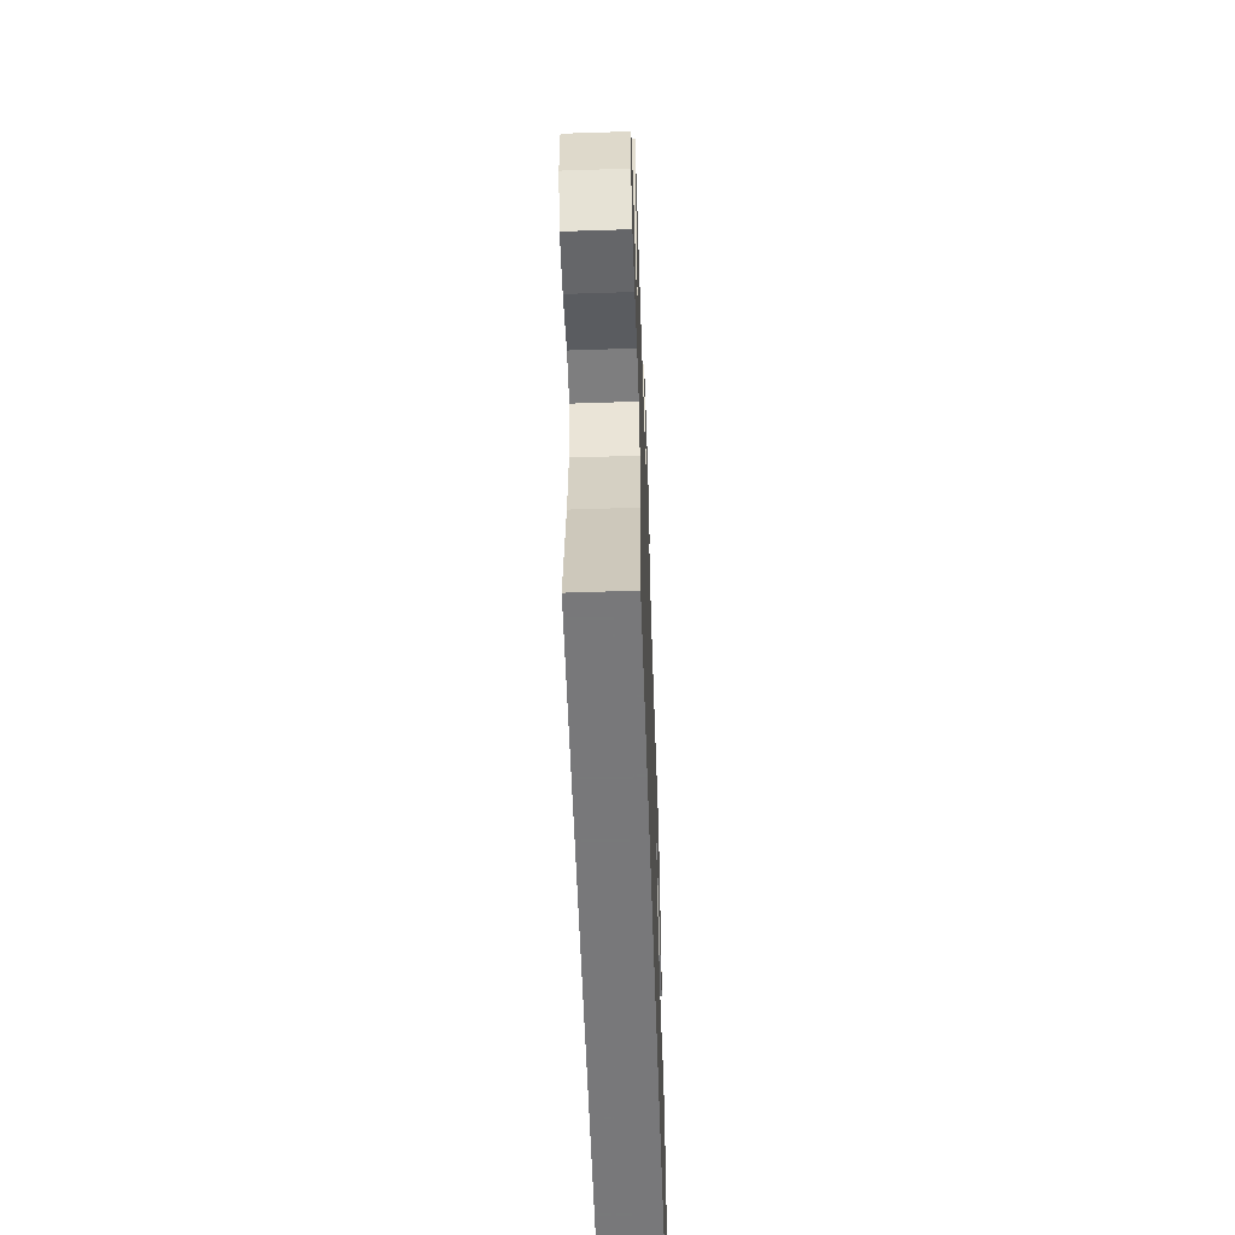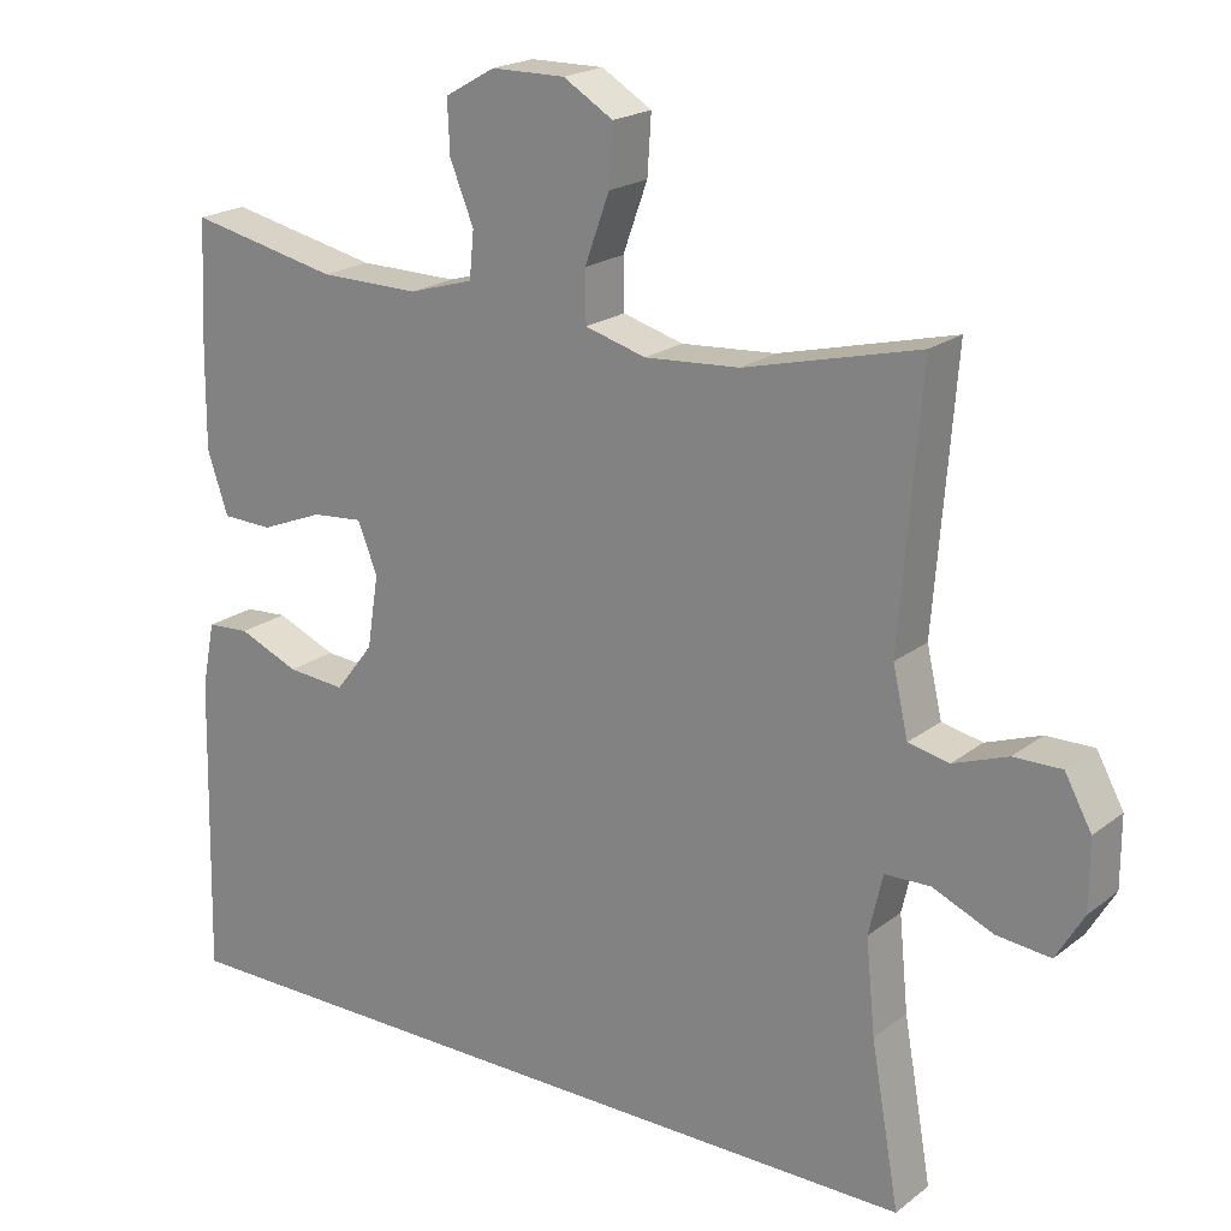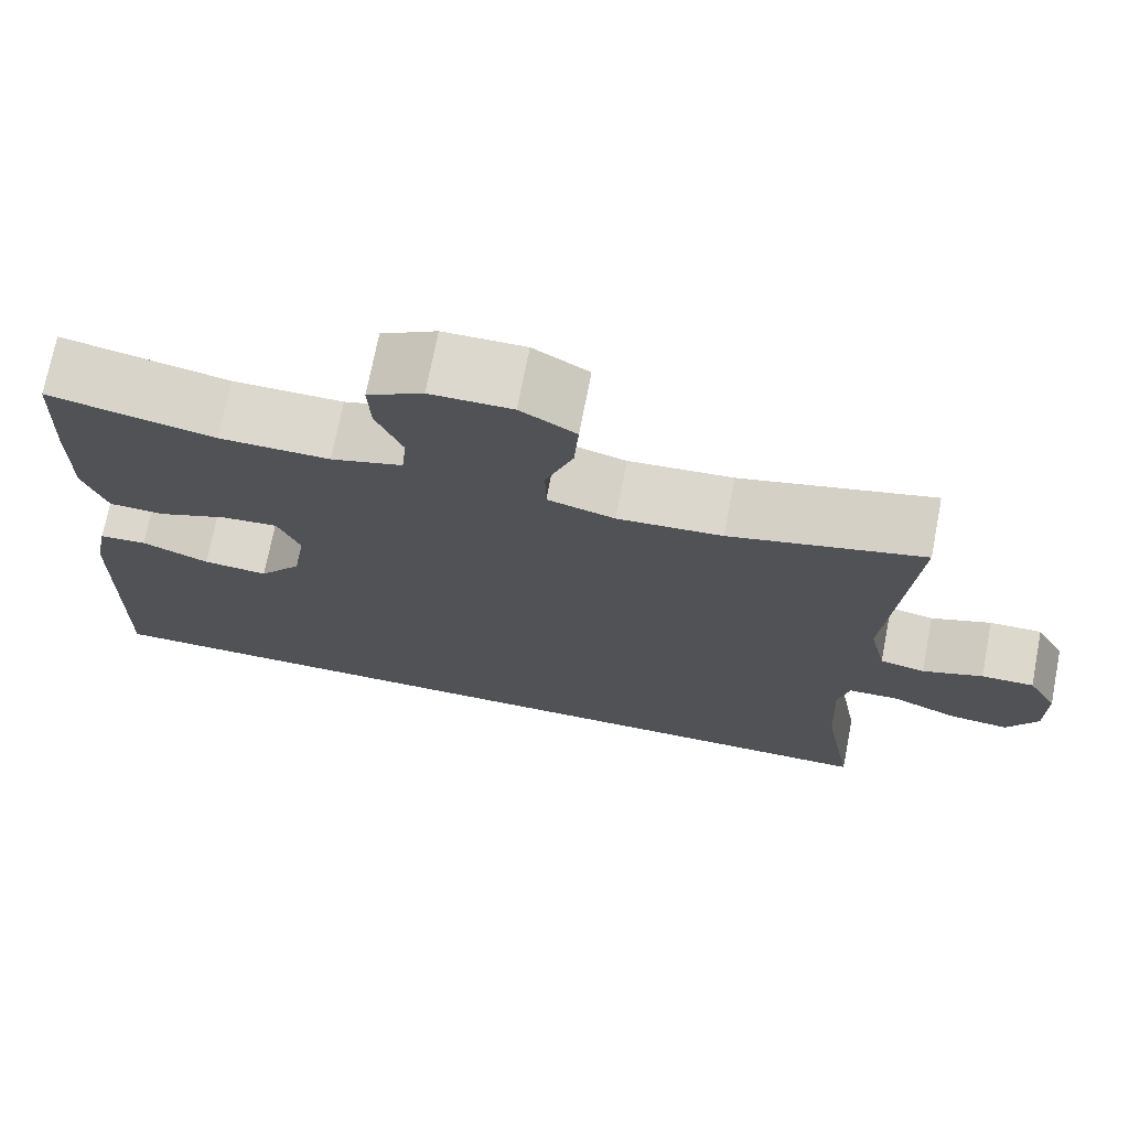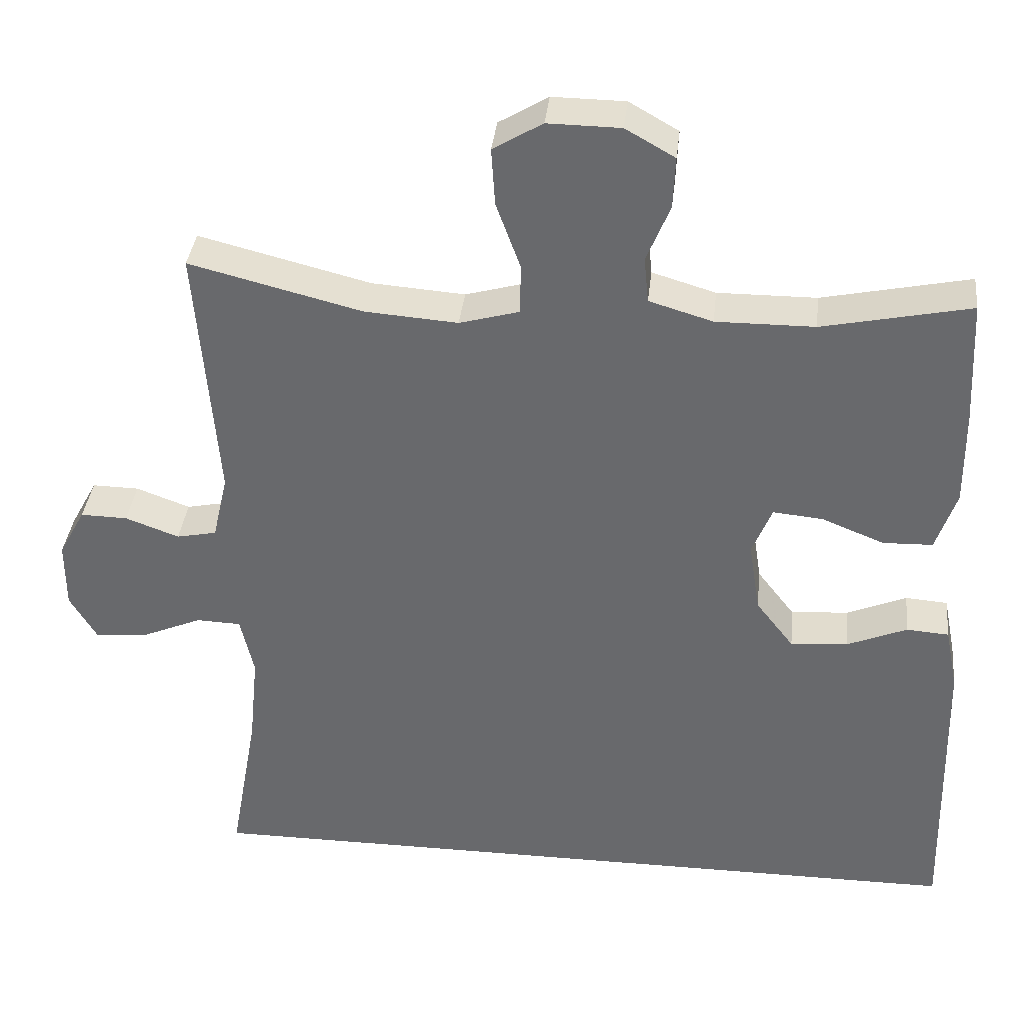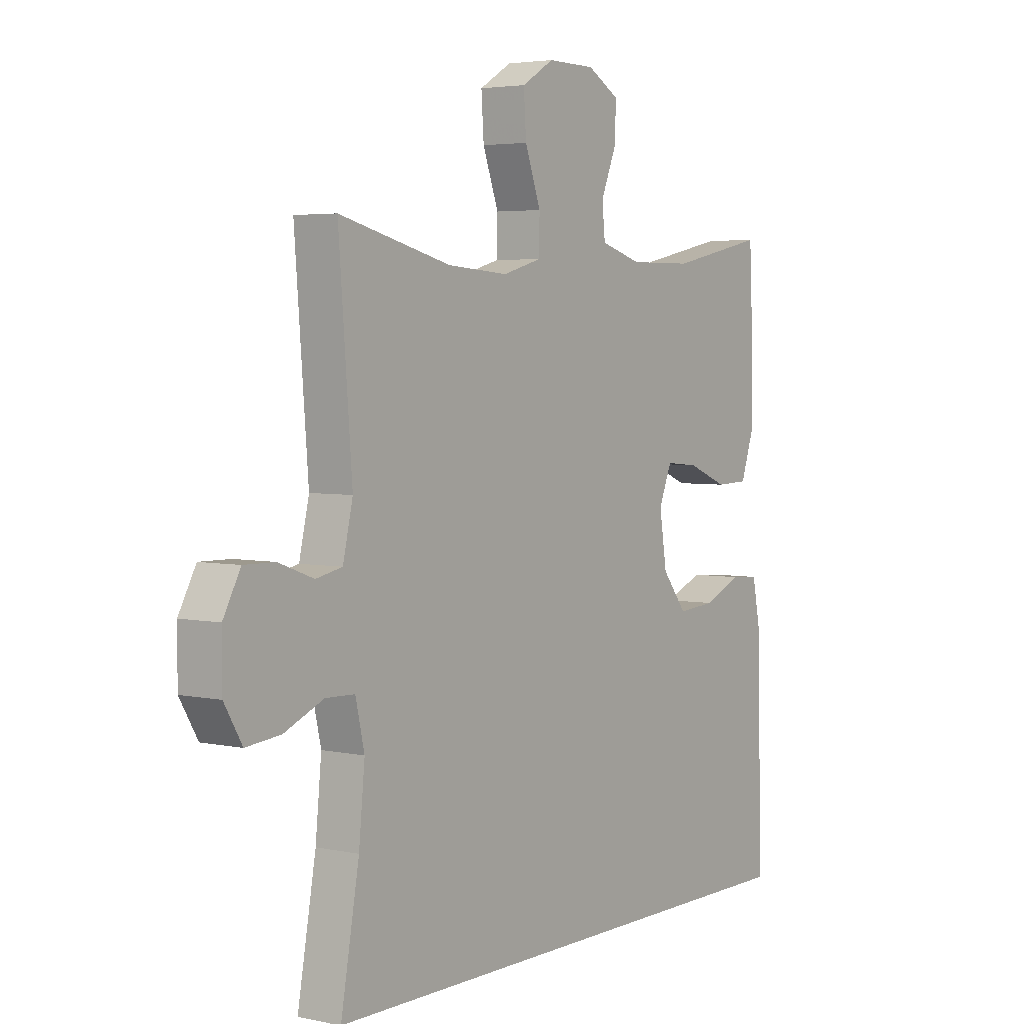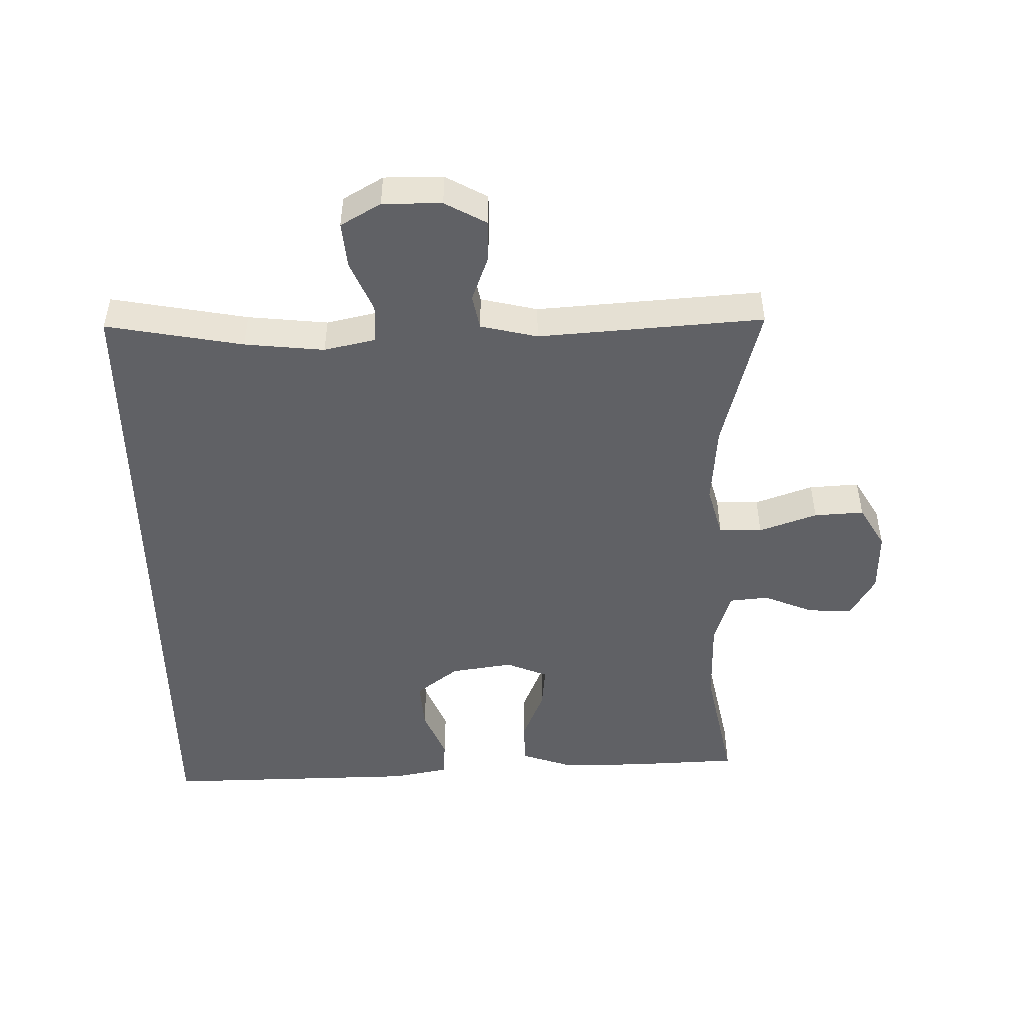
<metadata>
{"format":"obj","ext":"obj","renderer":"f3d","projection":"perspective","resolution":1024,"background":"white","views":[{"elev":-57.6,"azim":-88.0,"up":"+Z"},{"elev":20.4,"azim":-143.7,"up":"+Z"},{"elev":72.6,"azim":-169.0,"up":"+Z"},{"elev":36.5,"azim":6.2,"up":"+Z"},{"elev":4.0,"azim":-54.7,"up":"+Z"},{"elev":-48.3,"azim":-89.2,"up":"+Y"}]}
</metadata>
<code>
v 0.5 0.07 0.5
v 0.508 0.07 0.334
v 0.509 0.07 0.209
v 0.482 0.07 0.129
v 0.416 0.07 0.127
v 0.334 0.07 0.16
v 0.268 0.07 0.166
v 0.242 0.07 0.102
v 0.257 0.07 0.007
v 0.307 0.07 -0.057
v 0.383 0.07 -0.051
v 0.462 0.07 -0.018
v 0.518 0.07 -0.022
v 0.535 0.07 -0.107
v 0.544 0.07 -0.5
v -0.501 0.07 -0.5
v -0.464 0.07 -0.291
v -0.452 0.07 -0.169
v -0.47 0.07 -0.09
v -0.529 0.07 -0.088
v -0.608 0.07 -0.122
v -0.678 0.07 -0.129
v -0.714 0.07 -0.068
v -0.714 0.07 0.022
v -0.679 0.07 0.086
v -0.617 0.07 0.085
v -0.546 0.07 0.059
v -0.493 0.07 0.07
v -0.473 0.07 0.157
v -0.5 0.07 0.5
v -0.273 0.07 0.443
v -0.15 0.07 0.434
v -0.071 0.07 0.456
v -0.07 0.07 0.522
v -0.102 0.07 0.61
v -0.107 0.07 0.686
v -0.042 0.07 0.725
v 0.054 0.07 0.724
v 0.119 0.07 0.687
v 0.116 0.07 0.619
v 0.085 0.07 0.543
v 0.091 0.07 0.483
v 0.175 0.07 0.458
v 0.305 0.07 0.459
v 0.5 0 0.5
v 0.508 0 0.334
v 0.509 0 0.209
v 0.482 0 0.129
v 0.416 0 0.127
v 0.334 0 0.16
v 0.268 0 0.166
v 0.242 0 0.102
v 0.257 0 0.007
v 0.307 0 -0.057
v 0.383 0 -0.051
v 0.462 0 -0.018
v 0.518 0 -0.022
v 0.535 0 -0.107
v 0.544 0 -0.5
v -0.501 0 -0.5
v -0.464 0 -0.291
v -0.452 0 -0.169
v -0.47 0 -0.09
v -0.529 0 -0.088
v -0.608 0 -0.122
v -0.678 0 -0.129
v -0.714 0 -0.068
v -0.714 0 0.022
v -0.679 0 0.086
v -0.617 0 0.085
v -0.546 0 0.059
v -0.493 0 0.07
v -0.473 0 0.157
v -0.5 0 0.5
v -0.273 0 0.443
v -0.15 0 0.434
v -0.071 0 0.456
v -0.07 0 0.522
v -0.102 0 0.61
v -0.107 0 0.686
v -0.042 0 0.725
v 0.054 0 0.724
v 0.119 0 0.687
v 0.116 0 0.619
v 0.085 0 0.543
v 0.091 0 0.483
v 0.175 0 0.458
v 0.305 0 0.459
f 39 40 41
f 38 39 41
f 37 38 41
f 36 37 41
f 35 36 41
f 34 35 41
f 33 34 41 42
f 32 33 42 43
f 29 30 31
f 28 29 31 32
f 25 26 27
f 24 25 27
f 23 24 27
f 22 23 27
f 21 22 27
f 20 21 27
f 19 20 27 28
f 32 43 44
f 28 32 44
f 19 28 44
f 18 19 44
f 14 15 16
f 13 14 16
f 12 13 16
f 11 12 16
f 10 11 16 17
f 4 5 6
f 3 4 6
f 2 3 6
f 1 2 6
f 44 1 6
f 44 6 7
f 18 44 7 8
f 9 10 17 18
f 8 9 18
f 85 84 83
f 85 83 82
f 85 82 81
f 85 81 80
f 85 80 79
f 85 79 78
f 86 85 78 77
f 87 86 77 76
f 75 74 73
f 76 75 73 72
f 71 70 69
f 71 69 68
f 71 68 67
f 71 67 66
f 71 66 65
f 71 65 64
f 72 71 64 63
f 88 87 76
f 88 76 72
f 88 72 63
f 88 63 62
f 60 59 58
f 60 58 57
f 60 57 56
f 60 56 55
f 61 60 55 54
f 50 49 48
f 50 48 47
f 50 47 46
f 50 46 45
f 50 45 88
f 51 50 88
f 52 51 88 62
f 62 61 54 53
f 62 53 52
f 1 45 46 2
f 2 46 47 3
f 3 47 48 4
f 4 48 49 5
f 5 49 50 6
f 6 50 51 7
f 7 51 52 8
f 8 52 53 9
f 9 53 54 10
f 10 54 55 11
f 11 55 56 12
f 12 56 57 13
f 13 57 58 14
f 14 58 59 15
f 15 59 60 16
f 16 60 61 17
f 17 61 62 18
f 18 62 63 19
f 19 63 64 20
f 20 64 65 21
f 21 65 66 22
f 22 66 67 23
f 23 67 68 24
f 24 68 69 25
f 25 69 70 26
f 26 70 71 27
f 27 71 72 28
f 28 72 73 29
f 29 73 74 30
f 30 74 75 31
f 31 75 76 32
f 32 76 77 33
f 33 77 78 34
f 34 78 79 35
f 35 79 80 36
f 36 80 81 37
f 37 81 82 38
f 38 82 83 39
f 39 83 84 40
f 40 84 85 41
f 41 85 86 42
f 42 86 87 43
f 43 87 88 44
f 44 88 45 1

</code>
